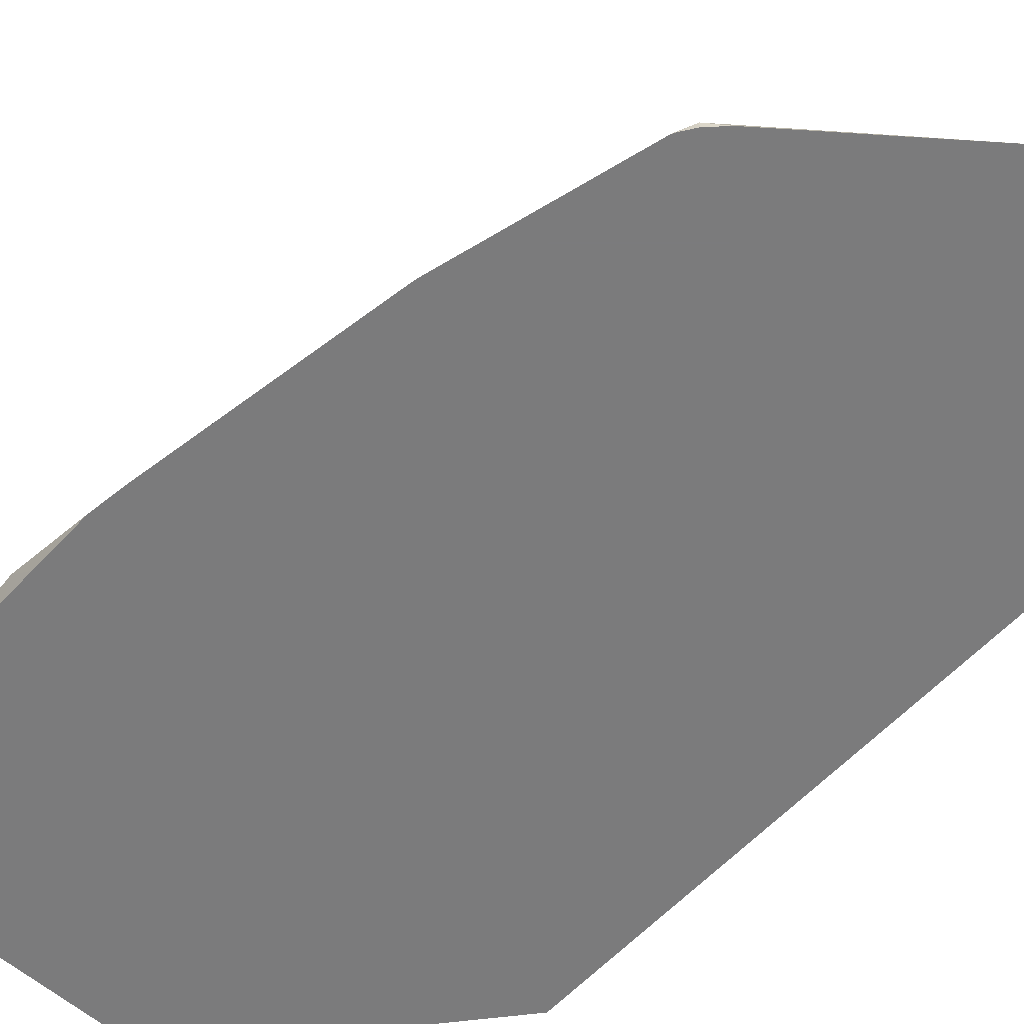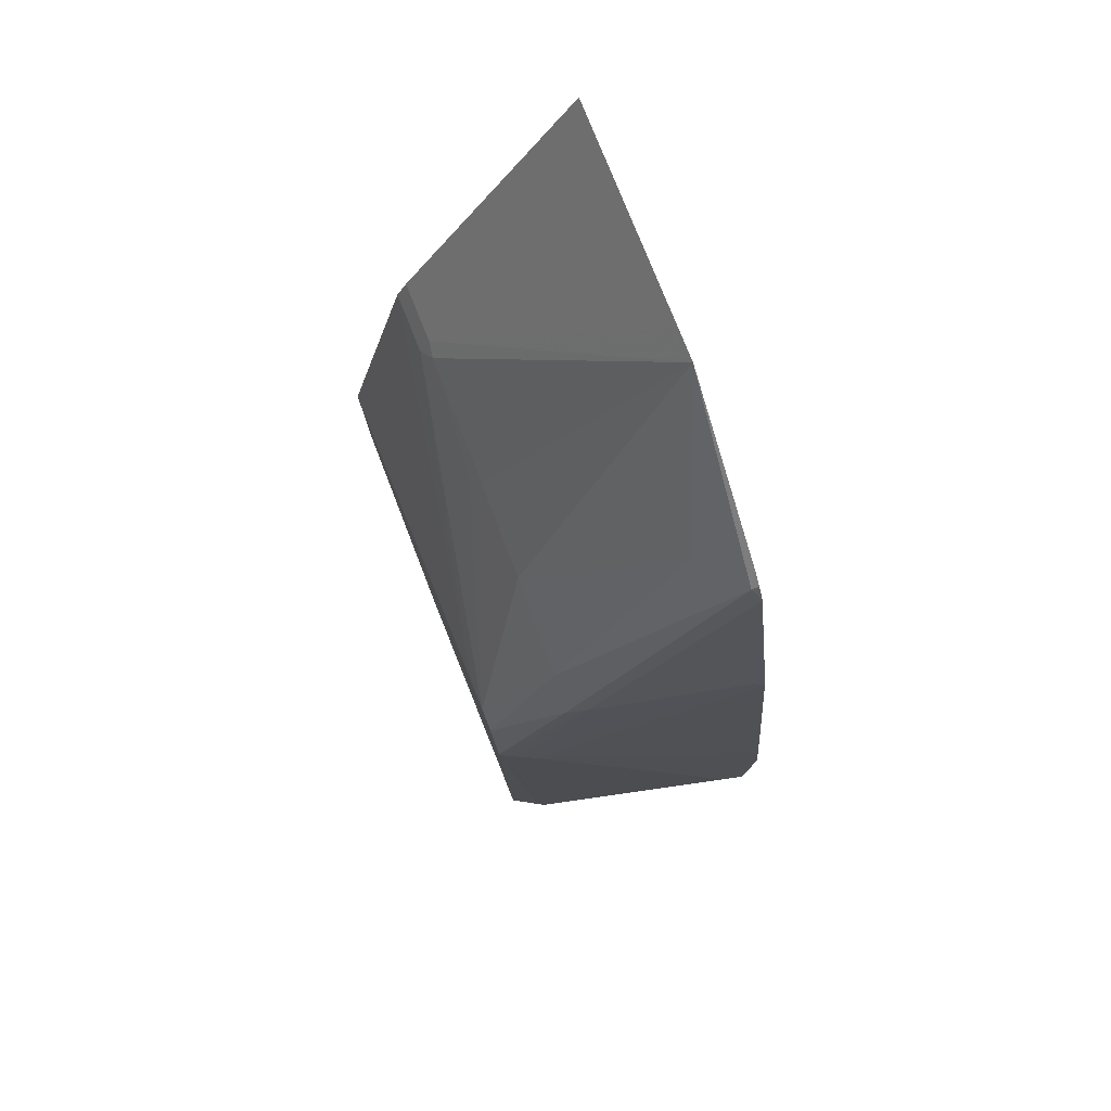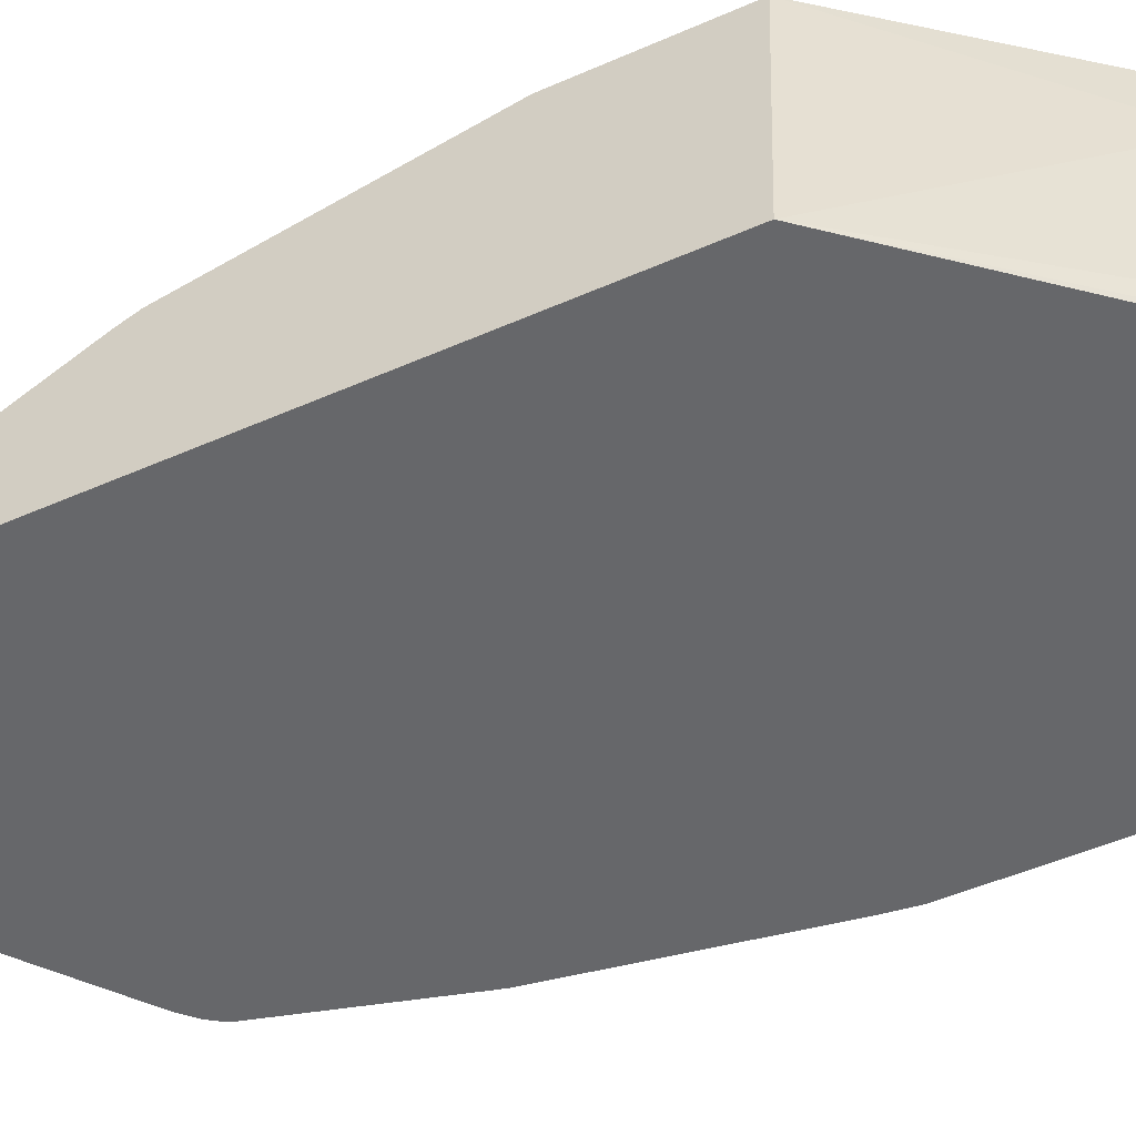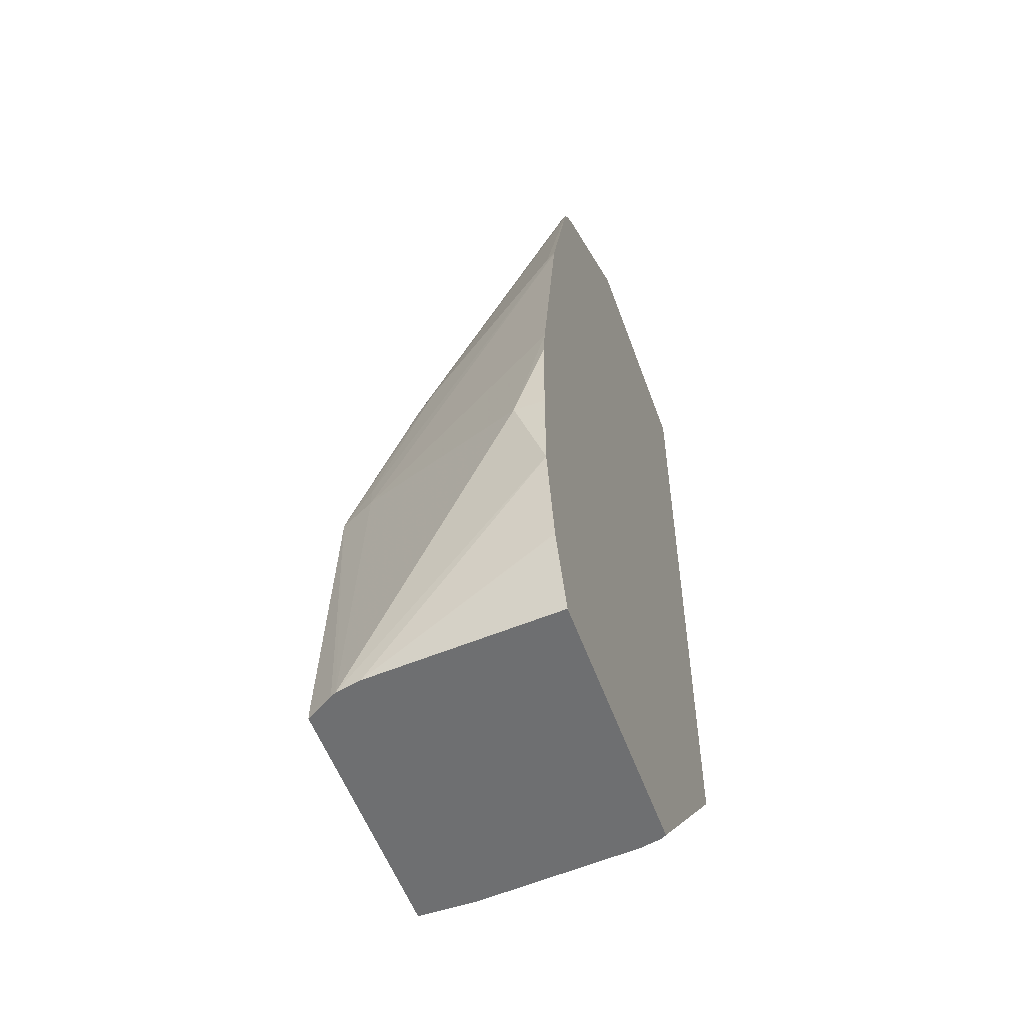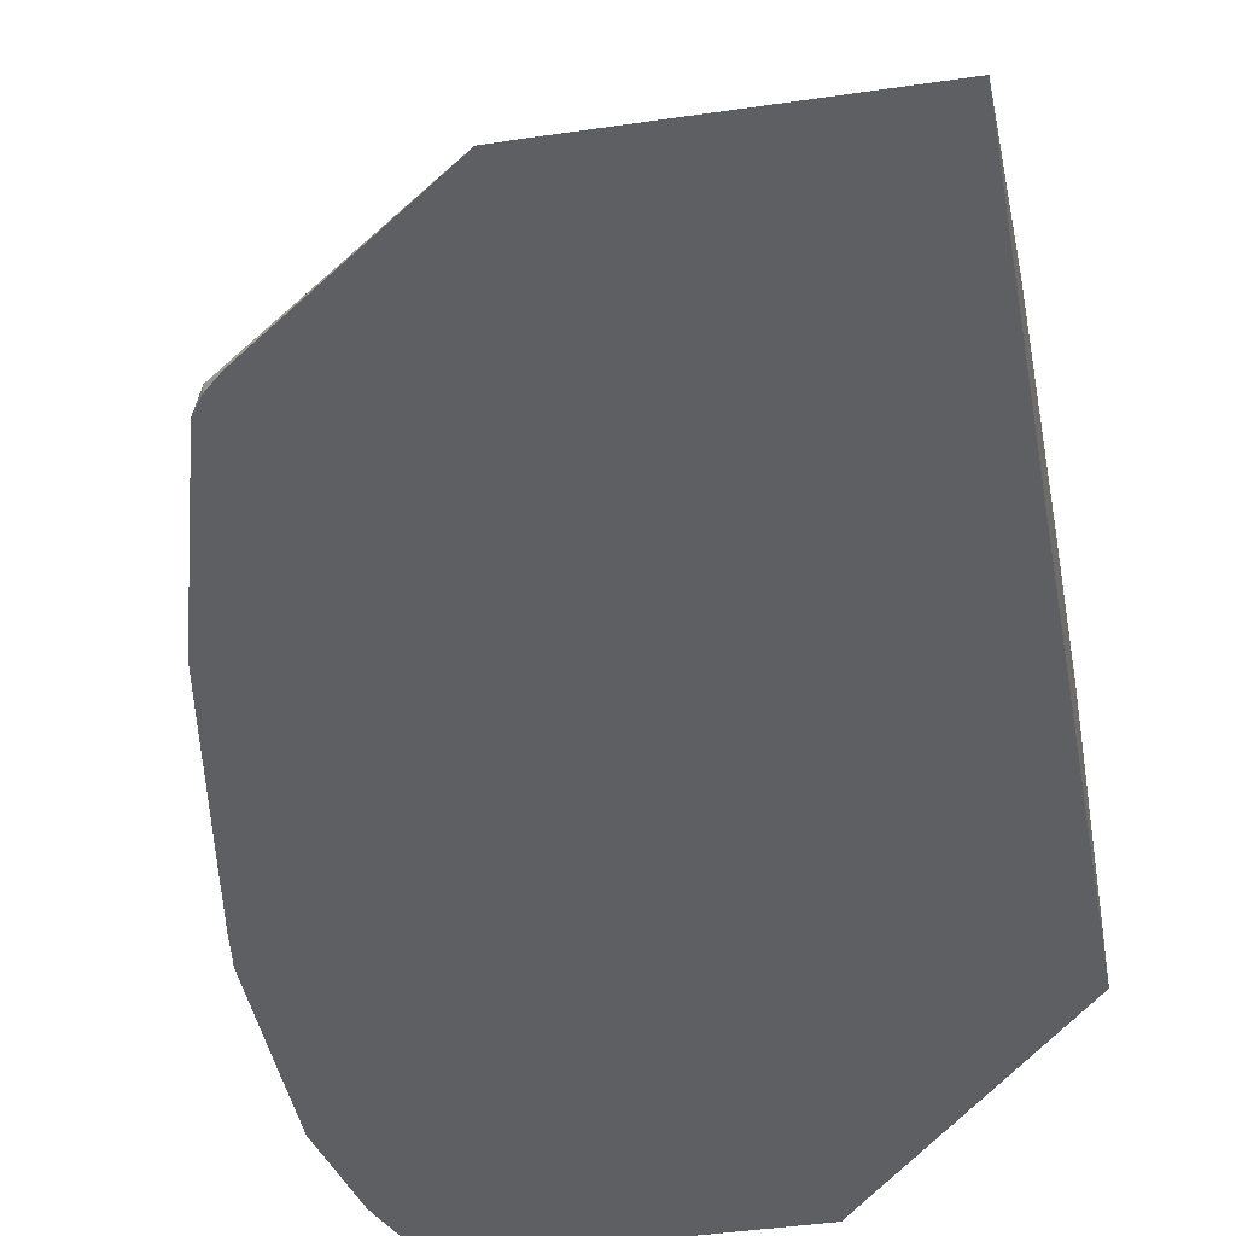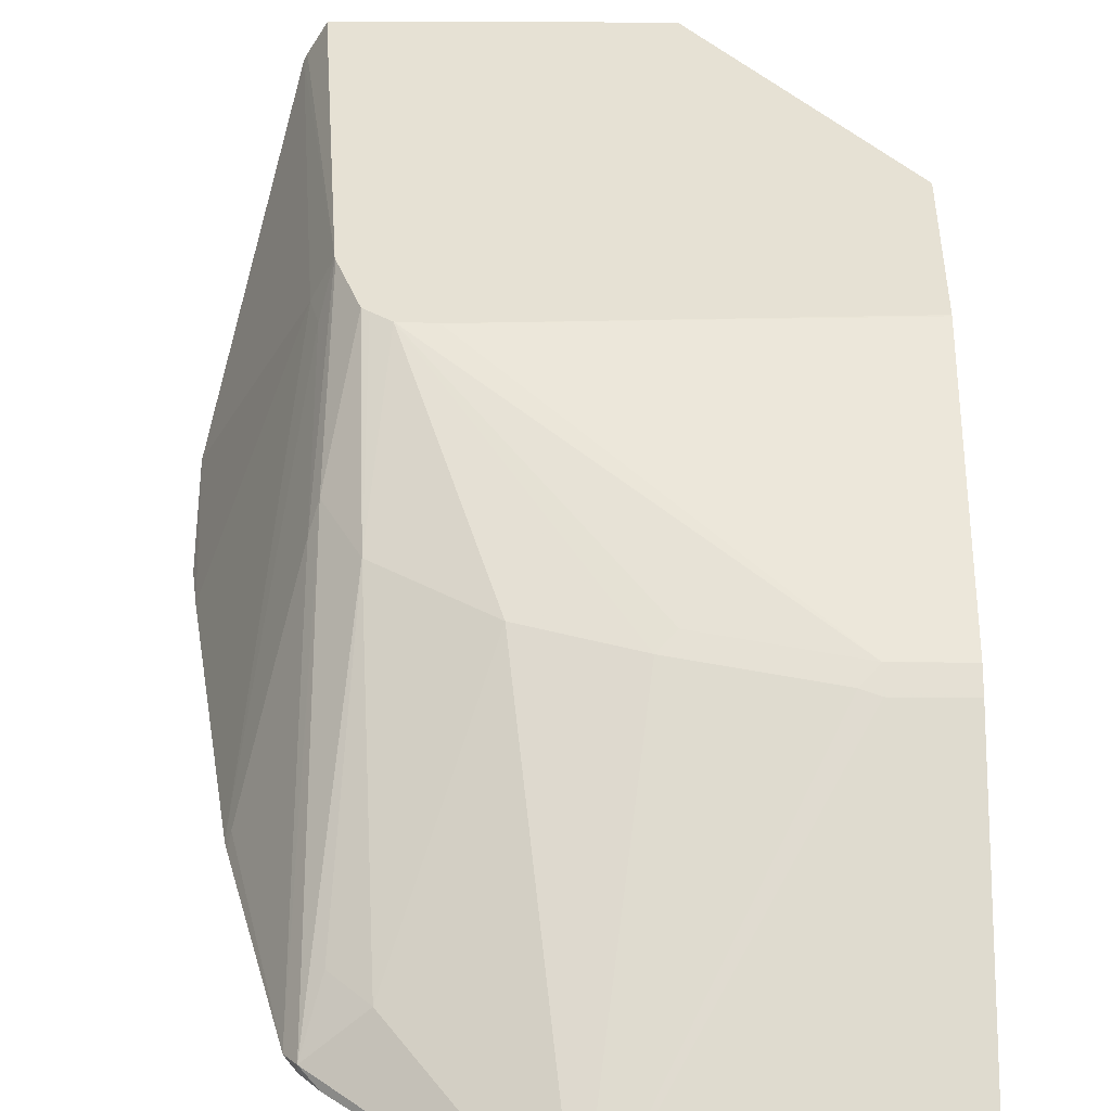
<metadata>
{"format":"obj","ext":"obj","renderer":"f3d","projection":"perspective","resolution":1024,"background":"white","views":[{"elev":-58.5,"azim":-42.2,"up":"+Y"},{"elev":78.7,"azim":-111.9,"up":"+Z"},{"elev":-52.2,"azim":115.2,"up":"+Y"},{"elev":-54.5,"azim":-70.3,"up":"+Z"},{"elev":-41.9,"azim":10.1,"up":"+Y"},{"elev":39.1,"azim":0.4,"up":"+Y"}]}
</metadata>
<code>
v -0.2416 -0.2415 0.13
v -0.2416 -0.223 0.1115
v -0.2416 -0.2415 0.1115
v -0.2415 -0.2415 0.1673
v -0.2385 -0.2415 0.1886
v -0.1858 -0.1115 0.1487
v -0.201 -0.1098 -0.04213
v -0.2415 -0.2415 0.0556
v -0.2136 -0.2415 0.3346
v -0.1812 -0.1092 0.1673
v -0.1748 -0.08947 0.1487
v -0.1994 -0.1065 -0.04213
v -0.2044 -0.1252 -0.04213
v -0.23 -0.2415 0.0005682
v -0.2123 -0.2415 0.3397
v -0.2106 -0.2354 0.3346
v -0.1812 -0.1464 0.2602
v -0.1766 -0.1348 0.2509
v -0.1743 -0.08947 0.1511
v -0.1892 -0.08947 -0.03712
v -0.1973 -0.103 -0.04213
v -0.213 -0.2415 -0.04213
v -0.2298 -0.2415 -0.0001708
v -0.1828 -0.2415 0.4461
v -0.1766 -0.1441 0.2695
v -0.158 -0.1348 0.2881
v -0.1622 -0.08947 0.185
v -0.1892 -0.08947 -0.04213
v -0.04432 -0.2415 -0.04213
v -0.1817 -0.2415 0.448
v -0.1766 -0.237 0.4554
v -0.1673 -0.2161 0.4275
v -0.1487 -0.2161 0.4461
v -0.1022 -0.1348 0.3252
v -0.1487 -0.08947 0.1947
v -0.1585 -0.08947 0.1877
v -0.03036 -0.08947 -0.04213
v -0.04247 -0.2381 -0.04213
v 0.07396 -0.2415 0.09773
v -0.1766 -0.2415 0.4554
v -0.1676 -0.2415 0.4643
v -0.07389 -0.2415 0.5385
v -0.04649 -0.1348 0.3438
v -0.1301 -0.08947 0.1958
v -0.03719 -0.1301 0.3346
v 0.03717 -0.1301 0.3531
v -0.03036 -0.1252 -0.04213
v 0.07396 -0.08947 0.09159
v -0.03966 -0.2255 -0.04213
v 0.07396 -0.2415 0.5387
v -0.05523 -0.2415 0.5387
v 0.03717 -0.1363 0.3655
v 0.02787 -0.1348 0.3624
v 0.07396 -0.08954 0.1892
v 0.07396 -0.08947 0.1883
v 0.07396 -0.1301 0.3531
v 0.07396 -0.1302 0.3534
v 0.07396 -0.1363 0.3655
f 26 33 34
f 26 34 35
f 26 35 36
f 26 36 27
f 29 38 39
f 33 42 34
f 31 40 41
f 31 41 42
f 31 33 32
f 26 32 33
f 30 40 31
f 26 31 32
f 15 24 16
f 24 31 25
f 24 30 31
f 20 28 21
f 18 27 19
f 18 26 27
f 18 25 26
f 18 24 25
f 17 24 18
f 16 24 17
f 13 23 14
f 34 42 43
f 25 31 26
f 34 43 35
f 52 58 53
f 35 45 46
f 13 22 23
f 53 58 57
f 50 52 51
f 50 58 52
f 46 57 56
f 46 53 57
f 45 53 46
f 44 56 54
f 44 46 56
f 44 54 55
f 43 53 45
f 42 53 43
f 42 52 53
f 42 51 52
f 39 58 50
f 39 57 58
f 39 56 57
f 39 54 56
f 39 55 54
f 39 48 55
f 39 47 48
f 39 49 47
f 38 49 39
f 37 48 47
f 35 46 44
f 35 43 45
f 12 20 21
f 31 42 33
f 11 28 20
f 5 9 6
f 2 8 3
f 2 7 8
f 2 6 7
f 2 5 6
f 2 4 5
f 1 4 2
f 1 5 4
f 1 9 5
f 1 15 9
f 1 24 15
f 1 30 24
f 1 40 30
f 1 41 40
f 1 42 41
f 1 51 42
f 1 50 51
f 1 39 50
f 1 29 39
f 1 22 29
f 1 23 22
f 1 8 14
f 1 3 8
f 1 2 3
f 11 20 12
f 6 9 10
f 6 10 11
f 1 14 23
f 7 12 21
f 6 11 7
f 11 48 37
f 11 55 48
f 11 35 44
f 11 36 35
f 11 27 36
f 11 19 27
f 11 18 19
f 11 17 18
f 10 17 11
f 9 17 10
f 9 16 17
f 11 44 55
f 8 13 14
f 7 21 28
f 9 15 16
f 7 28 37
f 7 37 47
f 7 47 49
f 11 37 28
f 7 38 29
f 7 29 22
f 7 22 13
f 7 13 8
f 7 49 38
f 7 11 12

</code>
